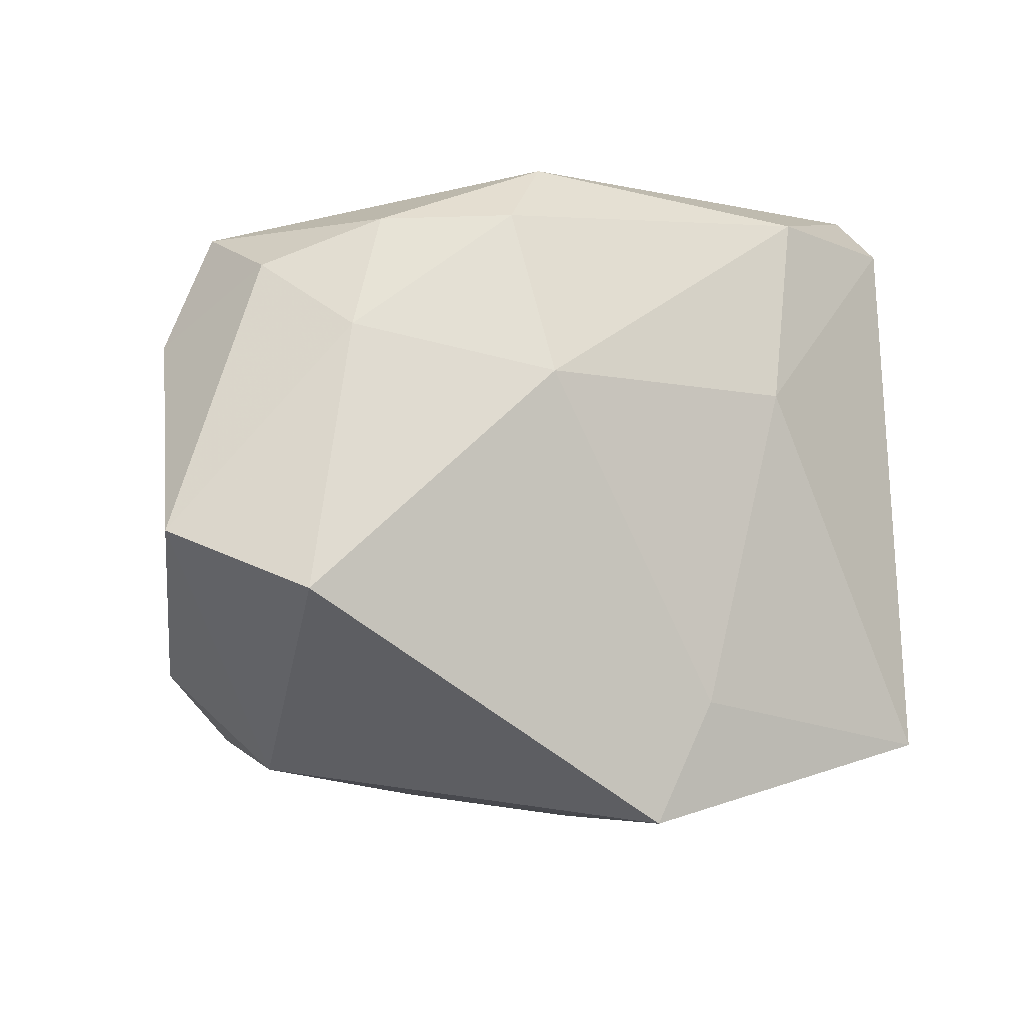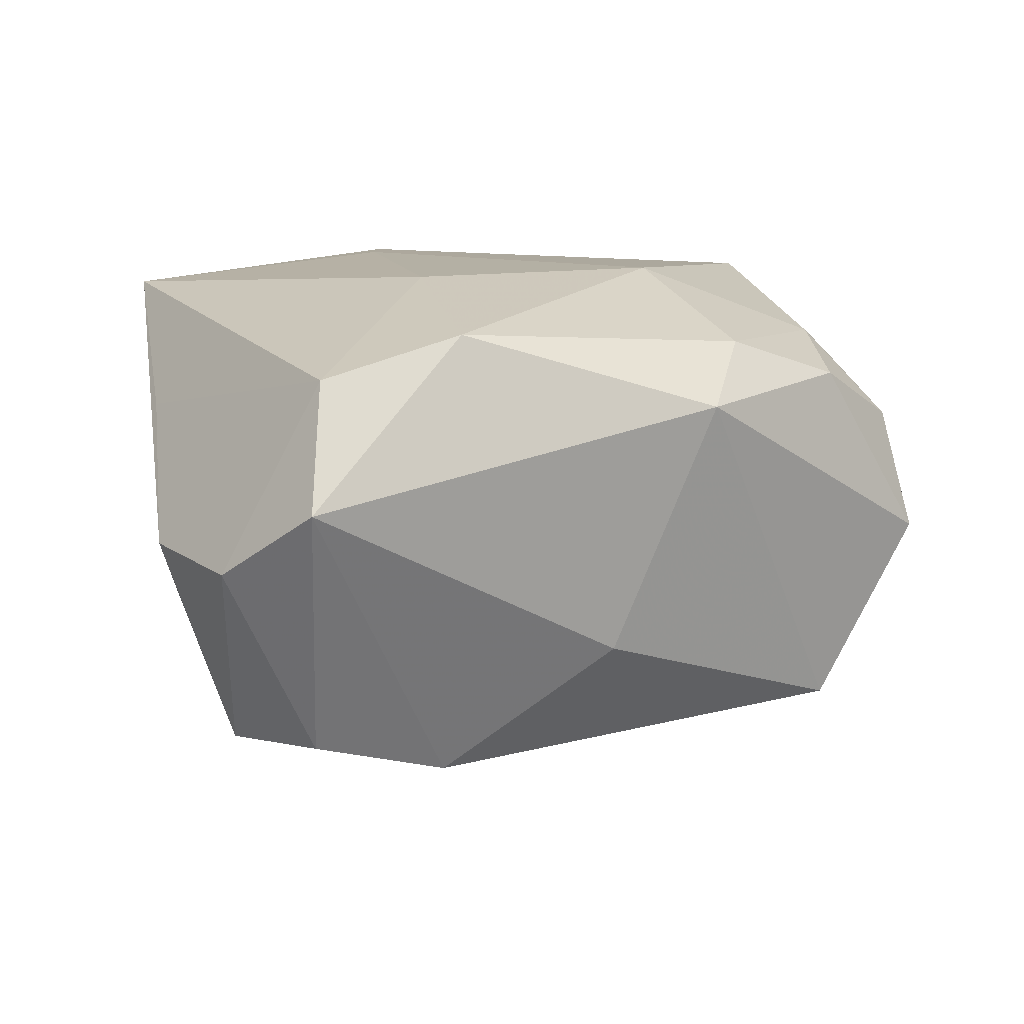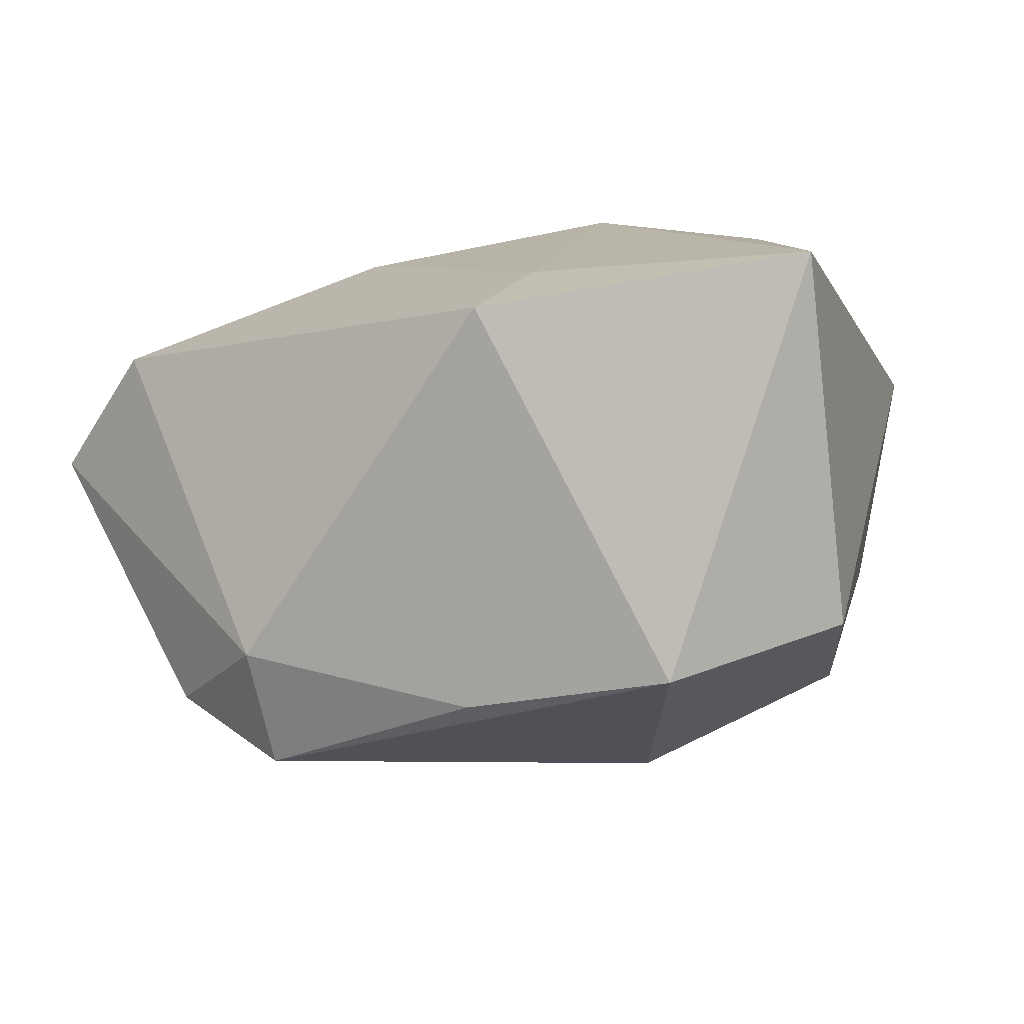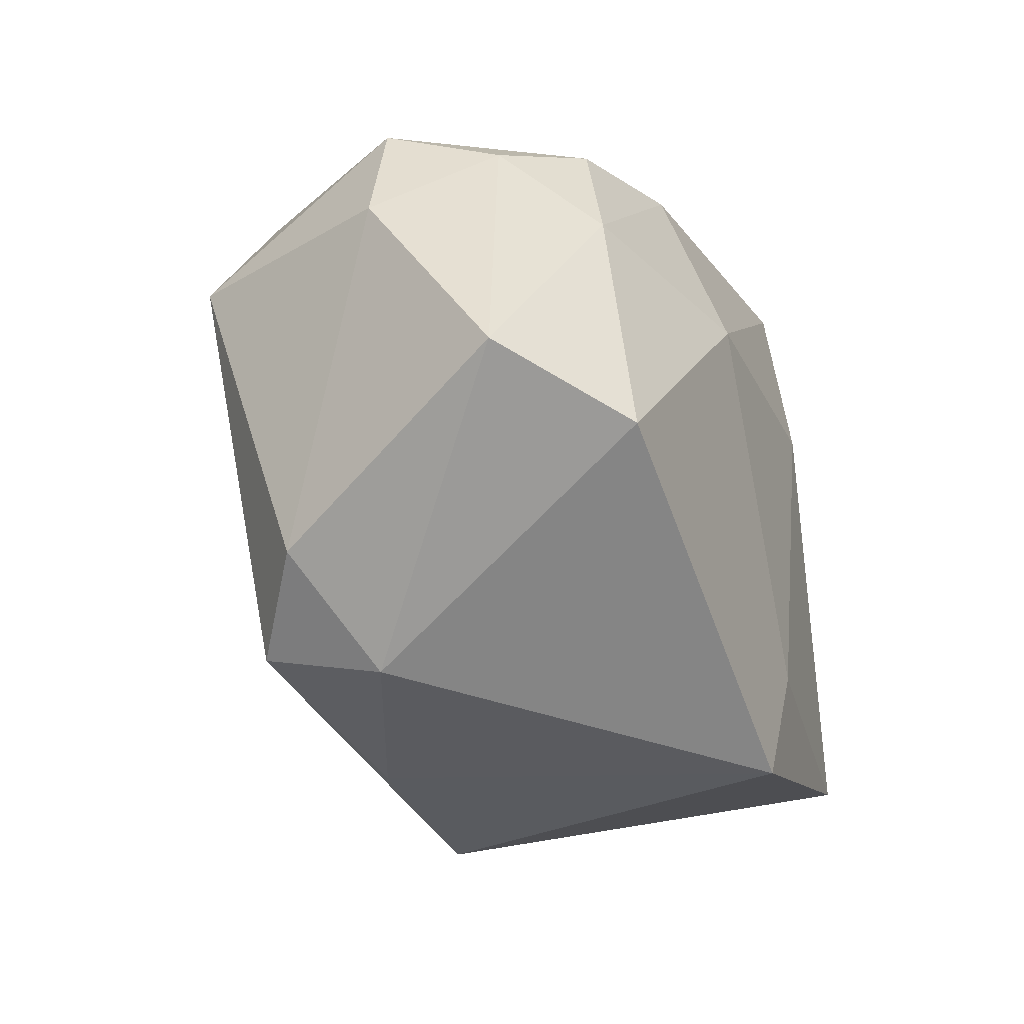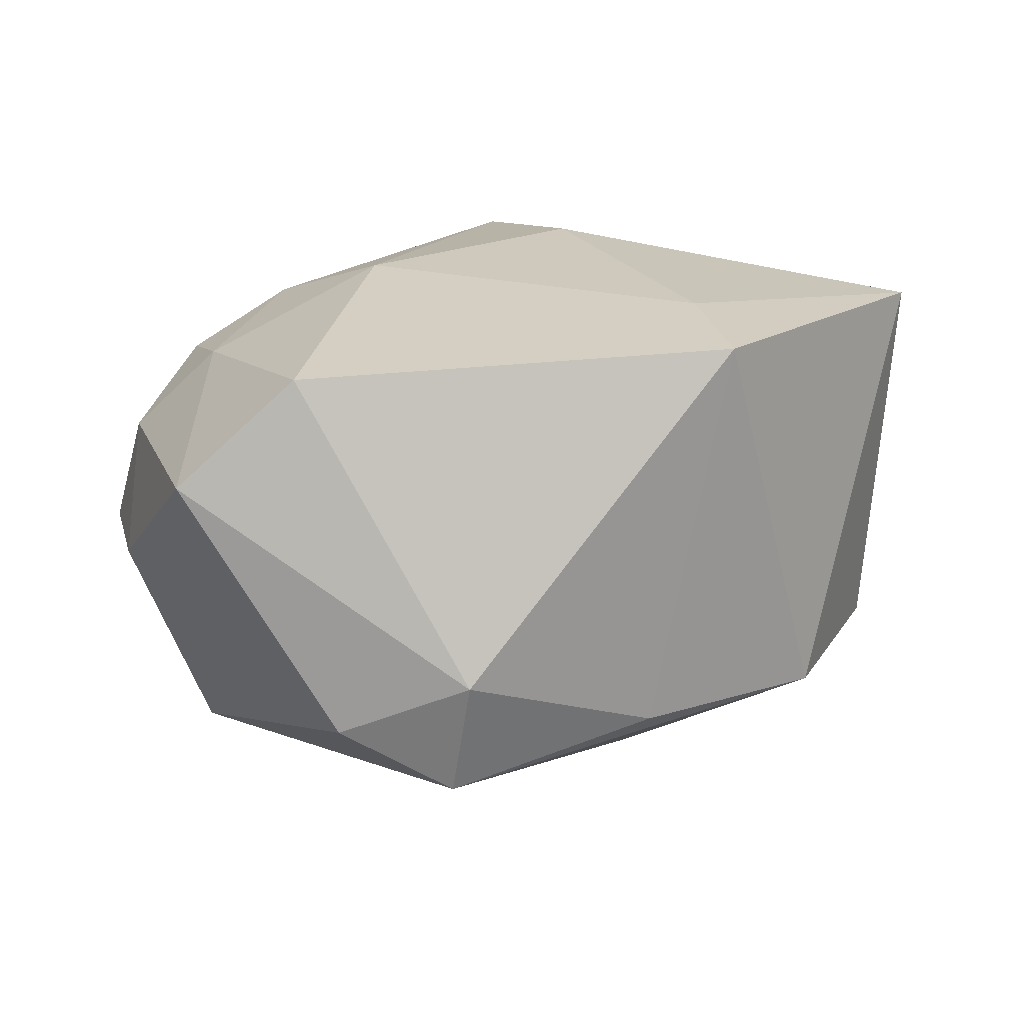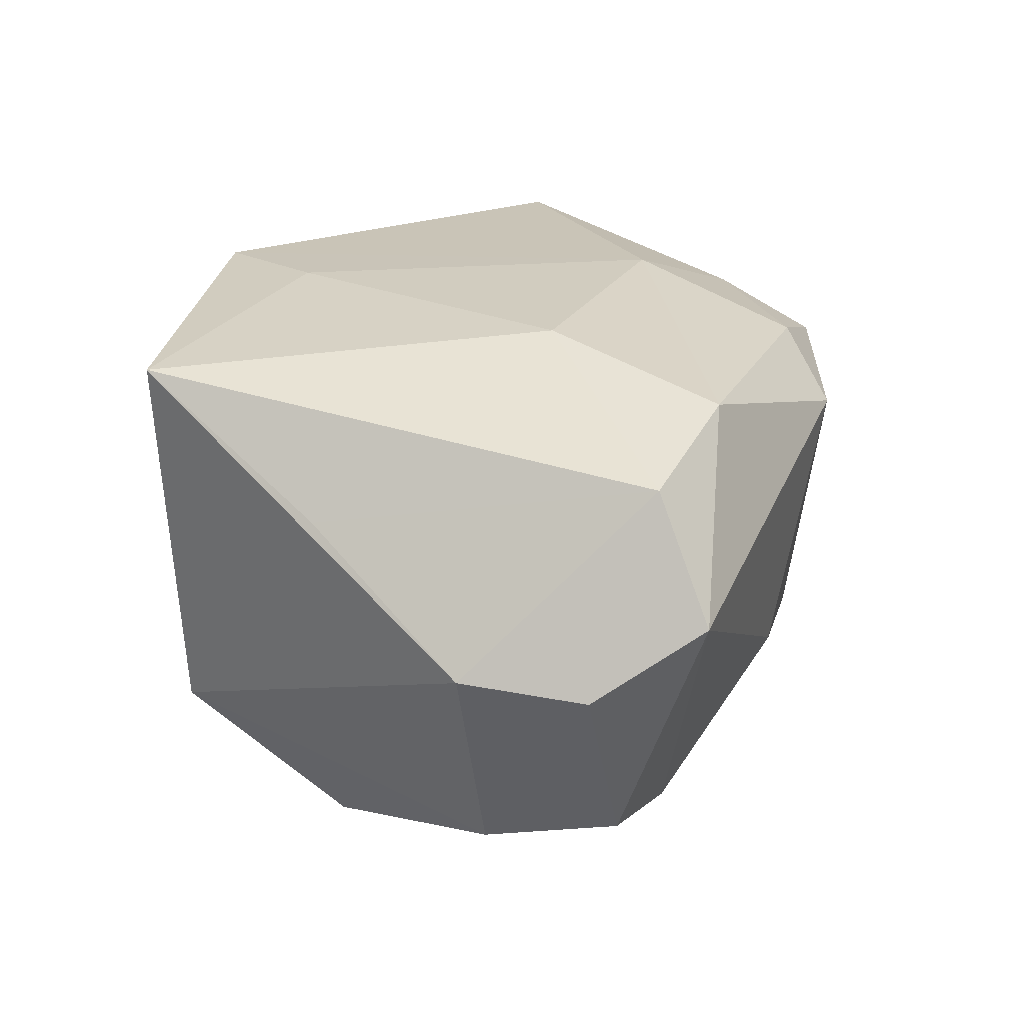
<metadata>
{"format":"obj","ext":"obj","renderer":"f3d","projection":"perspective","resolution":1024,"background":"white","views":[{"elev":-4.6,"azim":-27.8,"up":"+Y"},{"elev":11.5,"azim":153.2,"up":"+Z"},{"elev":-76.7,"azim":11.3,"up":"+Y"},{"elev":-24.5,"azim":-68.5,"up":"+Y"},{"elev":22.5,"azim":-38.4,"up":"+Z"},{"elev":23.9,"azim":111.4,"up":"+Z"}]}
</metadata>
<code>
v 0.01527 0.02377 0.01797
v -0.03912 -0.004428 0.01063
v 5.644e-05 -0.02784 0.02052
v -0.02433 -0.02149 -0.01469
v 0.004831 -0.01792 0.0211
v -0.02803 0.01156 -0.01996
v 0.01165 0.008117 0.0211
v 0.03432 0.01973 -0.0004027
v -0.03088 0.02165 -0.00206
v 0.03148 -0.004843 0.009683
v -0.02206 0.0209 -0.01687
v -0.01115 0.02251 0.01586
v 0.02684 0.02254 0.01491
v -0.009932 0.00889 0.0211
v -0.03166 -0.01567 -0.009403
v 0.0299 0.009289 -0.01708
v 0.006263 -0.008683 -0.02572
v -0.006125 0.02774 0.01127
v -0.03526 0.012 -0.001498
v -0.02152 0.02182 0.01244
v 0.01537 0.02005 -0.01895
v -0.02517 0.01245 0.01507
v -0.02424 -0.02381 -0.00451
v 0.02701 -0.02176 0.01885
v -0.03015 0.01798 0.007789
v 0.02458 -0.02106 -0.01238
v 0.009428 -0.02903 -0.01198
v -0.0305 -0.009118 0.01932
v 0.02394 -0.006693 -0.02141
v 0.002201 0.02559 -0.008845
v 0.03608 0.009449 0.0003473
v 0.02978 0.02774 0.00533
v -0.007119 -0.02665 -0.01159
v 0.02668 0.01971 -0.01572
f 28 3 14
f 17 26 27
f 31 26 16
f 30 32 21
f 21 32 34
f 17 6 21
f 34 16 21
f 14 3 5
f 5 7 14
f 14 7 1
f 1 7 13
f 13 32 1
f 17 27 4
f 4 6 17
f 15 6 4
f 24 26 31
f 3 27 24
f 24 27 26
f 24 5 3
f 13 7 24
f 7 5 24
f 22 28 14
f 22 2 28
f 29 26 17
f 29 16 26
f 17 21 29
f 29 21 16
f 34 32 8
f 31 16 8
f 8 16 34
f 8 13 31
f 8 32 13
f 30 21 11
f 11 21 6
f 19 6 15
f 15 2 19
f 14 1 12
f 12 22 14
f 20 22 12
f 15 4 23
f 23 2 15
f 28 2 23
f 3 28 23
f 31 13 10
f 10 24 31
f 13 24 10
f 25 22 20
f 2 22 25
f 25 19 2
f 30 11 18
f 18 32 30
f 20 12 18
f 18 1 32
f 18 12 1
f 33 4 27
f 33 23 4
f 33 27 3
f 3 23 33
f 19 25 9
f 9 11 6
f 6 19 9
f 9 25 20
f 20 18 9
f 9 18 11

</code>
